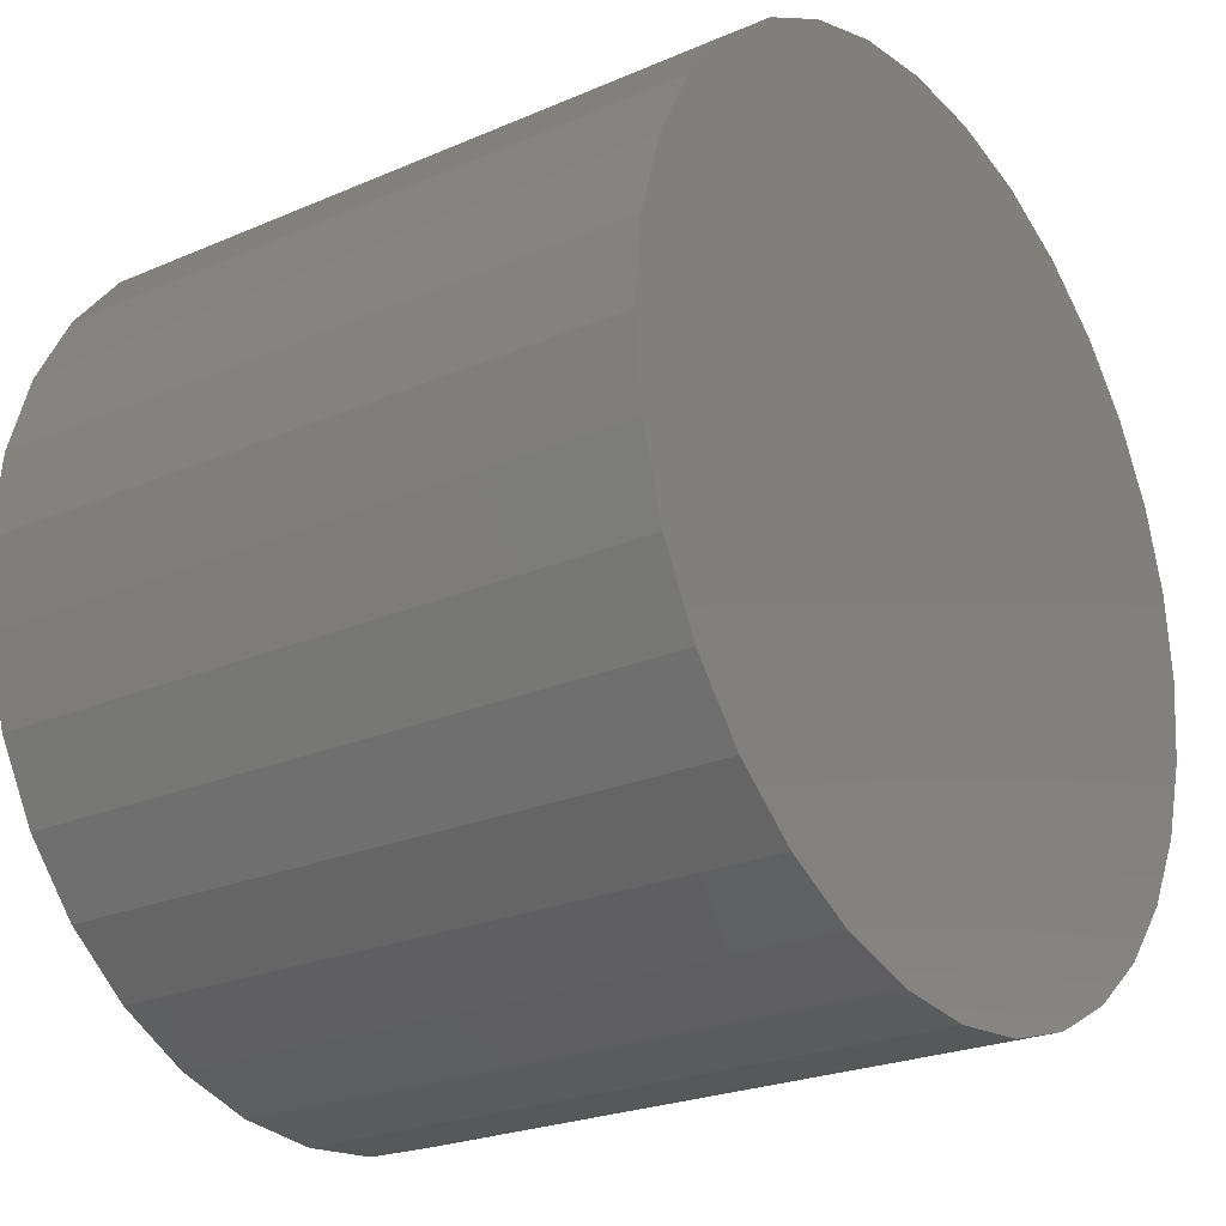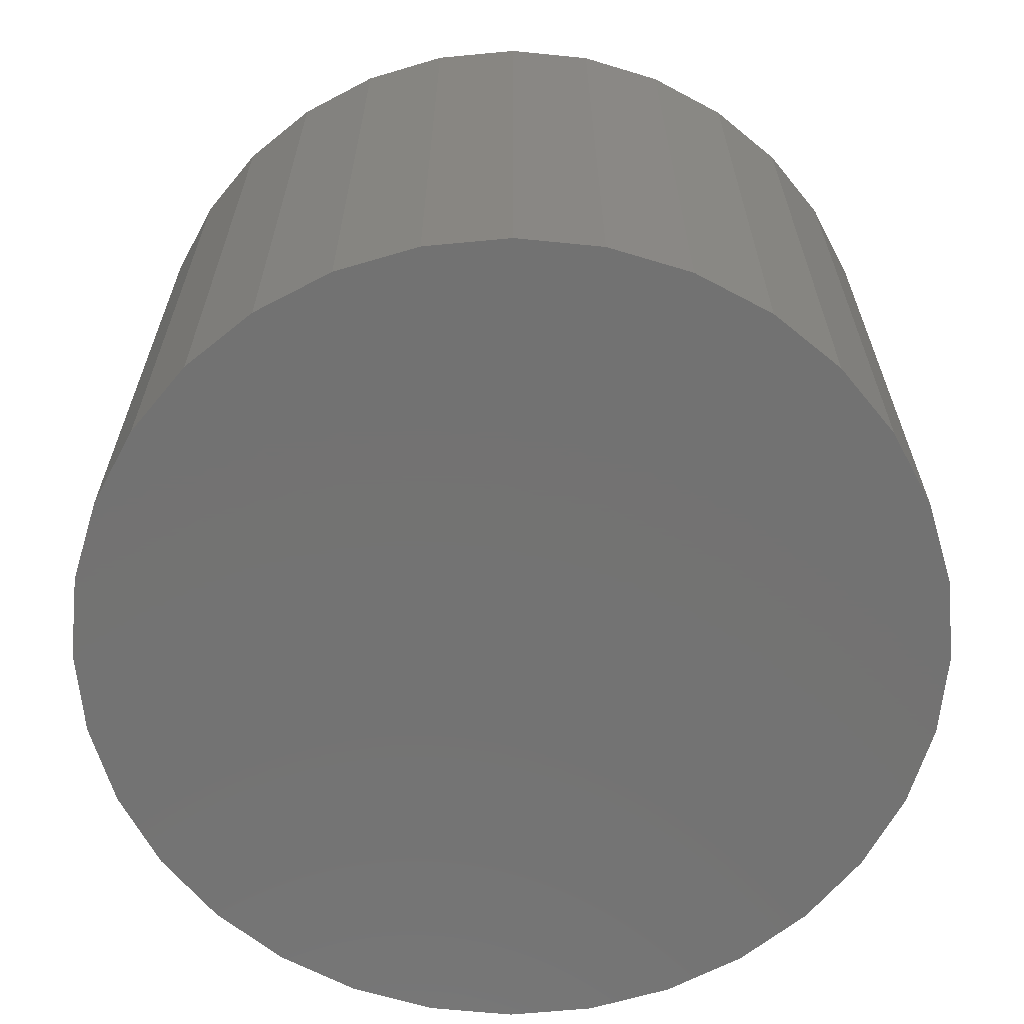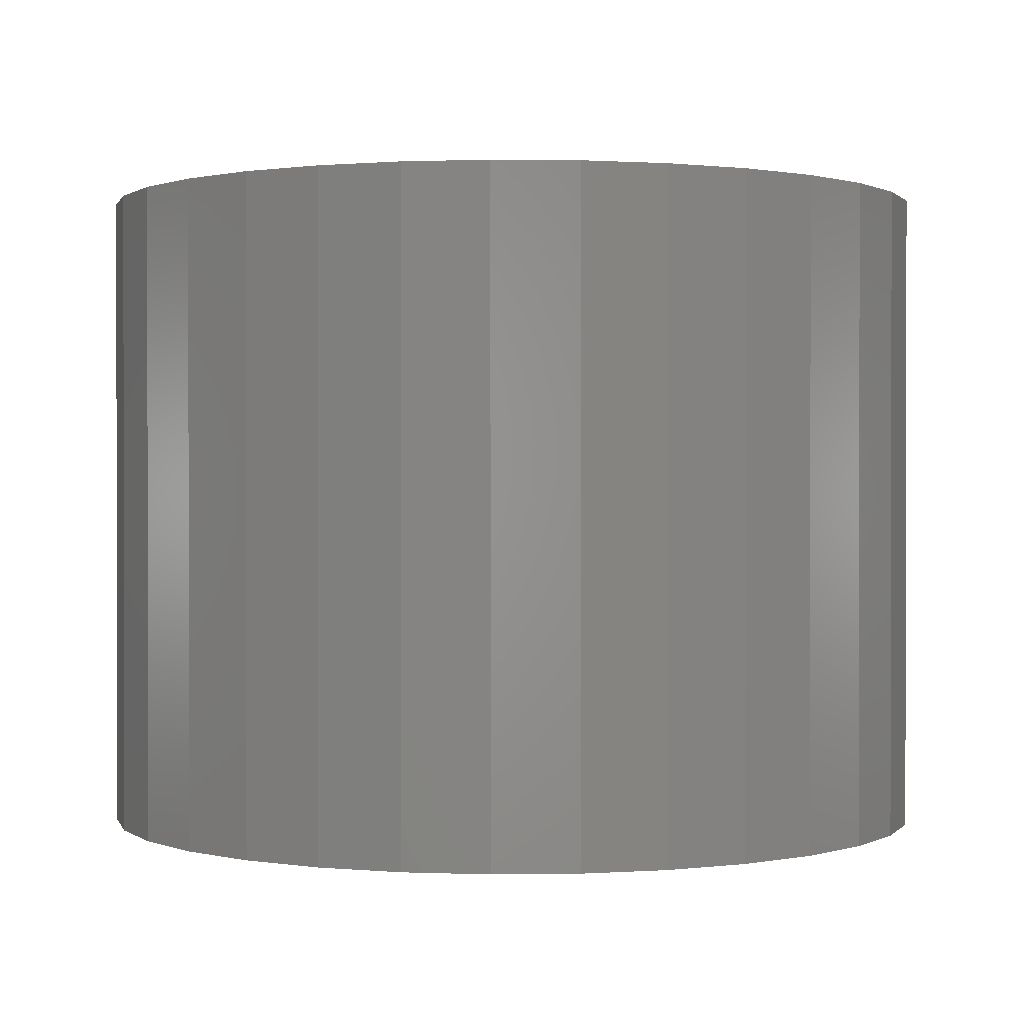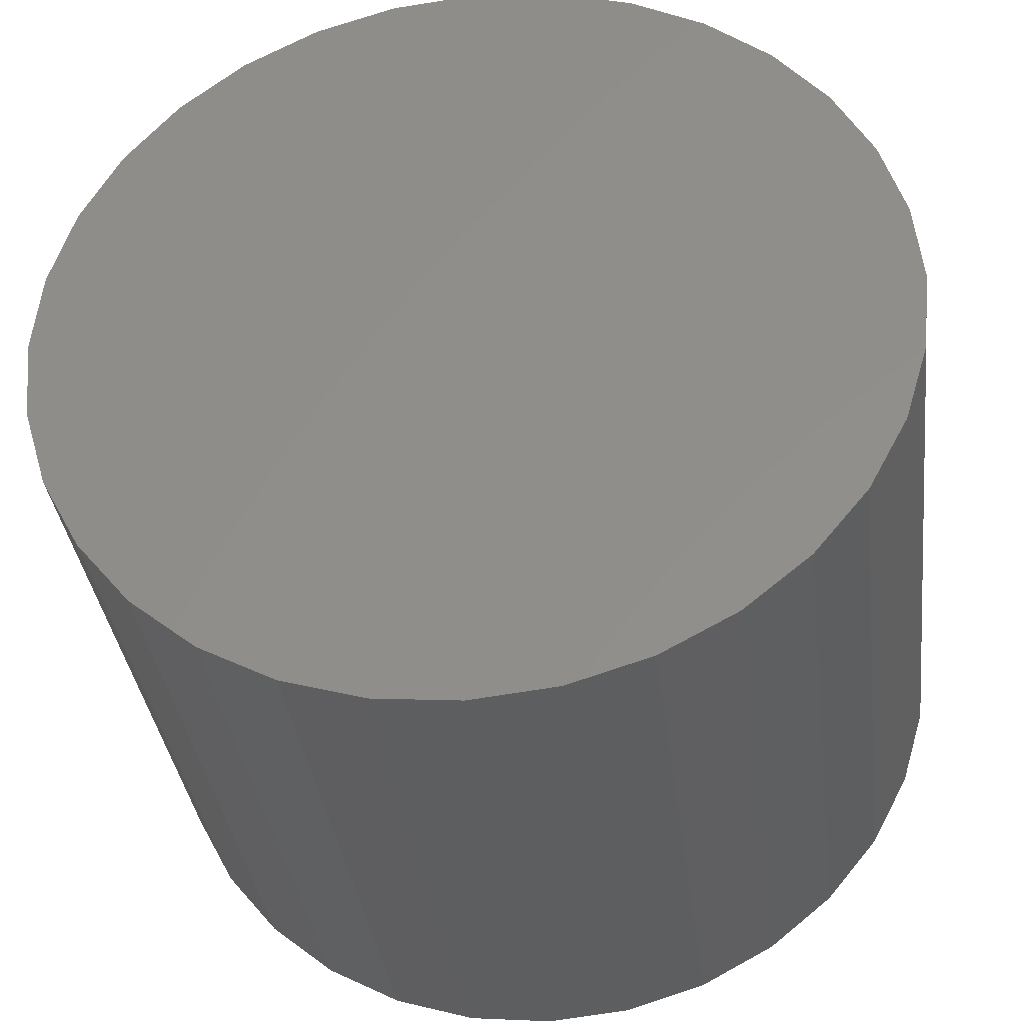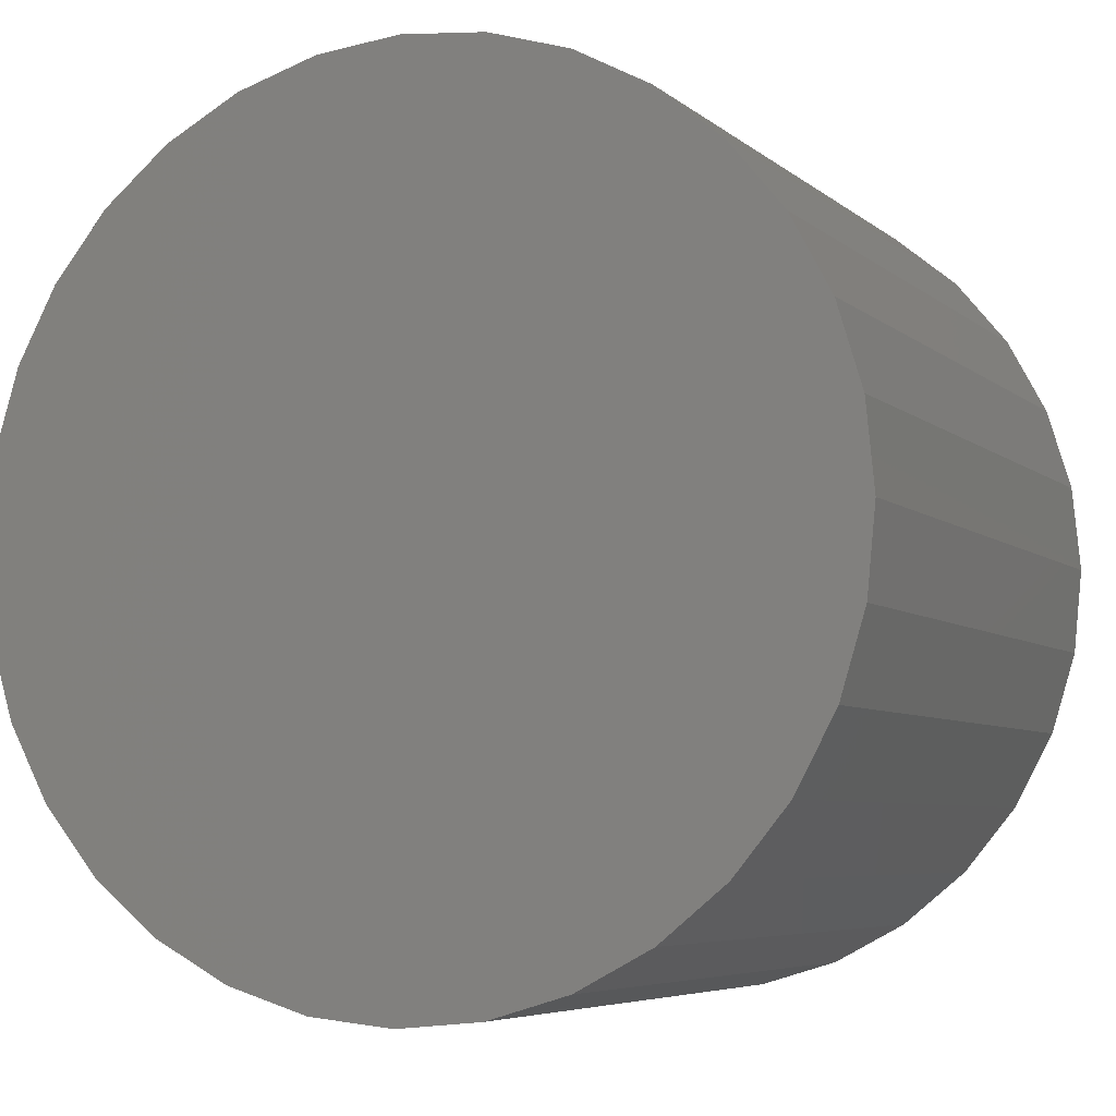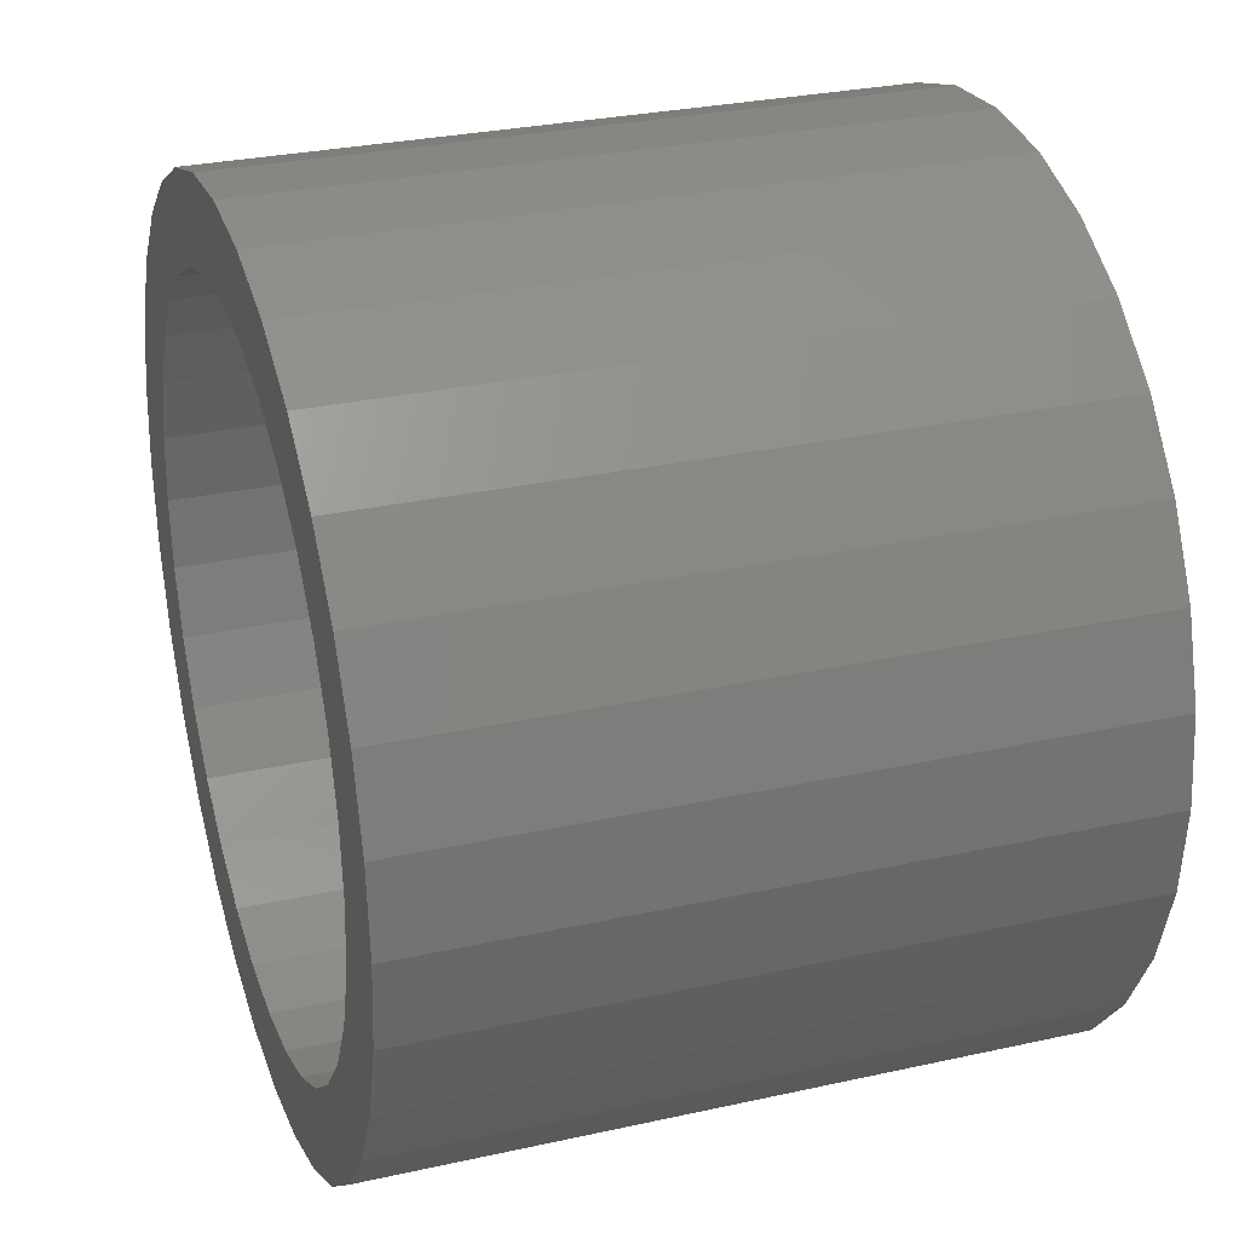
<metadata>
{"format":"stl","ext":"stl","renderer":"f3d","projection":"perspective","resolution":1024,"background":"white","views":[{"elev":-23.8,"azim":125.9,"up":"+Y"},{"elev":-64.7,"azim":-56.4,"up":"+Z"},{"elev":0.7,"azim":126.4,"up":"+Z"},{"elev":-35.4,"azim":-173.0,"up":"+Y"},{"elev":-5.8,"azim":-155.3,"up":"+Y"},{"elev":29.3,"azim":71.8,"up":"+Y"}]}
</metadata>
<code>
# stl→obj: 128 verts, 252 faces
v -0.2886 -0.4393 0.75
v 0.004852 -0.4267 0.75
v -0.0784 -0.4185 0.75
v 0.2984 -0.4393 0.75
v 0.0881 -0.4185 0.75
v 0.004852 0.4267 0.75
v 0.0881 0.4185 0.75
v 0.2984 0.4393 0.75
v 0.207 0.4881 0.75
v 0.1079 0.5181 0.75
v 0.004852 0.5283 0.75
v -0.09821 0.5181 0.75
v -0.1973 0.4881 0.75
v -0.2886 0.4393 0.75
v -0.0784 0.4185 0.75
v 0.004852 -0.5283 0.75
v 0.1079 -0.5181 0.75
v 0.207 -0.4881 0.75
v -0.1973 -0.4881 0.75
v -0.09821 -0.5181 0.75
v -0.1584 0.3942 0.75
v -0.3687 0.3736 0.75
v -0.2322 0.3548 0.75
v -0.2969 0.3017 0.75
v -0.4344 0.2935 0.75
v -0.35 0.2371 0.75
v -0.4832 0.2022 0.75
v -0.3894 0.1633 0.75
v -0.5133 0.1031 0.75
v -0.4137 0.08325 0.75
v -0.4219 -1.372e-16 0.75
v -0.5234 -1.699e-16 0.75
v -0.4137 -0.08325 0.75
v -0.5133 -0.1031 0.75
v -0.3894 -0.1633 0.75
v -0.4832 -0.2022 0.75
v -0.35 -0.2371 0.75
v -0.2969 -0.3017 0.75
v -0.4344 -0.2935 0.75
v -0.2322 -0.3548 0.75
v -0.3687 -0.3736 0.75
v -0.1584 -0.3942 0.75
v 0.3784 0.3736 0.75
v 0.1682 0.3942 0.75
v 0.2419 0.3548 0.75
v 0.4441 0.2935 0.75
v 0.3066 0.3017 0.75
v 0.4929 0.2022 0.75
v 0.3597 0.2371 0.75
v 0.523 0.1031 0.75
v 0.3991 0.1633 0.75
v 0.4234 0.08325 0.75
v 0.5331 2.518e-16 0.75
v 0.4316 2.034e-16 0.75
v 0.523 -0.1031 0.75
v 0.4234 -0.08325 0.75
v 0.4929 -0.2022 0.75
v 0.3991 -0.1633 0.75
v 0.3597 -0.2371 0.75
v 0.4441 -0.2935 0.75
v 0.3066 -0.3017 0.75
v 0.3784 -0.3736 0.75
v 0.2419 -0.3548 0.75
v 0.1682 -0.3942 0.75
v 0.004852 -0.4267 0.03906
v 0.0881 -0.4185 0.03906
v 0.1682 -0.3942 0.03906
v 0.2419 -0.3548 0.03906
v 0.3066 -0.3017 0.03906
v 0.3597 -0.2371 0.03906
v 0.3991 -0.1633 0.03906
v 0.4234 -0.08325 0.03906
v 0.4316 -4.835e-16 0.03906
v -0.0784 -0.4185 0.03906
v -0.1584 -0.3942 0.03906
v -0.2322 -0.3548 0.03906
v -0.2969 -0.3017 0.03906
v -0.35 -0.2371 0.03906
v -0.3894 -0.1633 0.03906
v -0.4137 -0.08325 0.03906
v -0.4219 2.418e-16 0.03906
v 0.004852 0.4267 0.03906
v -0.0784 0.4185 0.03906
v -0.1584 0.3942 0.03906
v -0.2322 0.3548 0.03906
v -0.2969 0.3017 0.03906
v -0.35 0.2371 0.03906
v -0.3894 0.1633 0.03906
v -0.4137 0.08325 0.03906
v 0.0881 0.4185 0.03906
v 0.1682 0.3942 0.03906
v 0.2419 0.3548 0.03906
v 0.3066 0.3017 0.03906
v 0.3597 0.2371 0.03906
v 0.3991 0.1633 0.03906
v 0.4234 0.08325 0.03906
v 0.5331 -1.294e-16 -0.0625
v 0.523 -0.1031 -0.0625
v 0.4929 -0.2022 -0.0625
v 0.4441 -0.2935 -0.0625
v 0.3784 -0.3736 -0.0625
v 0.2984 -0.4393 -0.0625
v 0.207 -0.4881 -0.0625
v 0.1079 -0.5181 -0.0625
v 0.004852 -0.5283 -0.0625
v -0.09821 -0.5181 -0.0625
v -0.1973 -0.4881 -0.0625
v -0.2886 -0.4393 -0.0625
v -0.3687 -0.3736 -0.0625
v -0.4344 -0.2935 -0.0625
v -0.4832 -0.2022 -0.0625
v -0.5133 -0.1031 -0.0625
v -0.5234 6.469e-17 -0.0625
v -0.5133 0.1031 -0.0625
v -0.4832 0.2022 -0.0625
v -0.4344 0.2935 -0.0625
v -0.3687 0.3736 -0.0625
v -0.2886 0.4393 -0.0625
v -0.1973 0.4881 -0.0625
v -0.09821 0.5181 -0.0625
v 0.004852 0.5283 -0.0625
v 0.1079 0.5181 -0.0625
v 0.207 0.4881 -0.0625
v 0.2984 0.4393 -0.0625
v 0.3784 0.3736 -0.0625
v 0.4441 0.2935 -0.0625
v 0.4929 0.2022 -0.0625
v 0.523 0.1031 -0.0625
f 1 2 3
f 4 5 2
f 6 7 8
f 6 8 9
f 6 9 10
f 6 10 11
f 6 11 12
f 6 12 13
f 6 13 14
f 6 14 15
f 16 17 18
f 16 18 4
f 16 4 2
f 16 2 1
f 16 1 19
f 16 19 20
f 15 14 21
f 21 14 22
f 21 22 23
f 23 22 24
f 24 22 25
f 24 25 26
f 26 25 27
f 26 27 28
f 28 27 29
f 28 29 30
f 30 29 31
f 31 29 32
f 31 32 33
f 33 32 34
f 33 34 35
f 35 34 36
f 35 36 37
f 37 36 38
f 38 36 39
f 38 39 40
f 40 39 41
f 40 41 42
f 42 41 1
f 42 1 3
f 8 7 43
f 43 7 44
f 43 44 45
f 43 45 46
f 46 45 47
f 46 47 48
f 48 47 49
f 48 49 50
f 50 49 51
f 50 51 52
f 50 52 53
f 53 52 54
f 53 54 55
f 55 54 56
f 55 56 57
f 57 56 58
f 57 58 59
f 57 59 60
f 60 59 61
f 60 61 62
f 62 61 63
f 62 63 4
f 4 63 64
f 4 64 5
f 65 5 66
f 66 5 64
f 66 64 67
f 67 64 63
f 67 63 68
f 68 63 61
f 68 61 69
f 69 61 59
f 69 59 70
f 70 59 58
f 70 58 71
f 71 58 56
f 71 56 72
f 72 56 54
f 72 54 73
f 5 65 2
f 2 65 74
f 2 74 3
f 3 74 75
f 3 75 42
f 42 75 76
f 42 76 40
f 40 76 77
f 40 77 38
f 38 77 78
f 38 78 37
f 37 78 79
f 37 79 35
f 35 79 80
f 35 80 33
f 33 80 81
f 33 81 31
f 82 15 83
f 83 15 21
f 83 21 84
f 84 21 23
f 84 23 85
f 85 23 24
f 85 24 86
f 86 24 26
f 86 26 87
f 87 26 28
f 87 28 88
f 88 28 30
f 88 30 89
f 89 30 31
f 89 31 81
f 15 82 6
f 6 82 90
f 6 90 7
f 7 90 91
f 7 91 44
f 44 91 92
f 44 92 45
f 45 92 93
f 45 93 47
f 47 93 94
f 47 94 49
f 49 94 95
f 49 95 51
f 51 95 96
f 51 96 52
f 52 96 73
f 52 73 54
f 97 53 98
f 98 53 55
f 98 55 99
f 99 55 57
f 99 57 100
f 100 57 60
f 100 60 101
f 101 60 62
f 101 62 102
f 102 62 4
f 102 4 103
f 103 4 18
f 103 18 104
f 104 18 17
f 104 17 105
f 105 17 16
f 105 16 106
f 106 16 20
f 106 20 107
f 107 20 19
f 107 19 108
f 108 19 1
f 108 1 109
f 109 1 41
f 109 41 110
f 110 41 39
f 110 39 111
f 111 39 36
f 111 36 112
f 112 36 34
f 112 34 113
f 113 34 32
f 113 32 114
f 114 32 29
f 114 29 115
f 115 29 27
f 115 27 116
f 116 27 25
f 116 25 117
f 117 25 22
f 117 22 118
f 118 22 14
f 118 14 119
f 119 14 13
f 119 13 120
f 120 13 12
f 120 12 121
f 121 12 11
f 121 11 122
f 122 11 10
f 122 10 123
f 123 10 9
f 123 9 124
f 124 9 8
f 124 8 125
f 125 8 43
f 125 43 126
f 126 43 46
f 126 46 127
f 127 46 48
f 127 48 128
f 128 48 50
f 128 50 97
f 97 50 53
f 121 122 120
f 105 106 104
f 104 106 107
f 104 107 103
f 103 107 108
f 103 108 102
f 102 108 109
f 102 109 101
f 101 109 110
f 101 110 100
f 100 110 111
f 100 111 99
f 99 111 112
f 99 112 98
f 98 112 113
f 98 113 97
f 97 113 114
f 97 114 128
f 128 114 115
f 128 115 127
f 127 115 116
f 127 116 126
f 126 116 117
f 126 117 125
f 125 117 118
f 125 118 124
f 124 118 119
f 124 119 123
f 123 119 120
f 123 120 122
f 83 90 82
f 90 83 91
f 91 83 84
f 91 84 92
f 92 84 85
f 92 85 93
f 93 85 86
f 93 86 94
f 94 86 87
f 94 87 95
f 95 87 88
f 95 88 96
f 96 88 89
f 96 89 73
f 73 89 81
f 73 81 72
f 72 81 80
f 72 80 71
f 71 80 79
f 71 79 70
f 70 79 78
f 70 78 69
f 69 78 77
f 69 77 68
f 68 77 76
f 68 76 67
f 67 76 75
f 67 75 66
f 66 75 74
f 66 74 65

</code>
